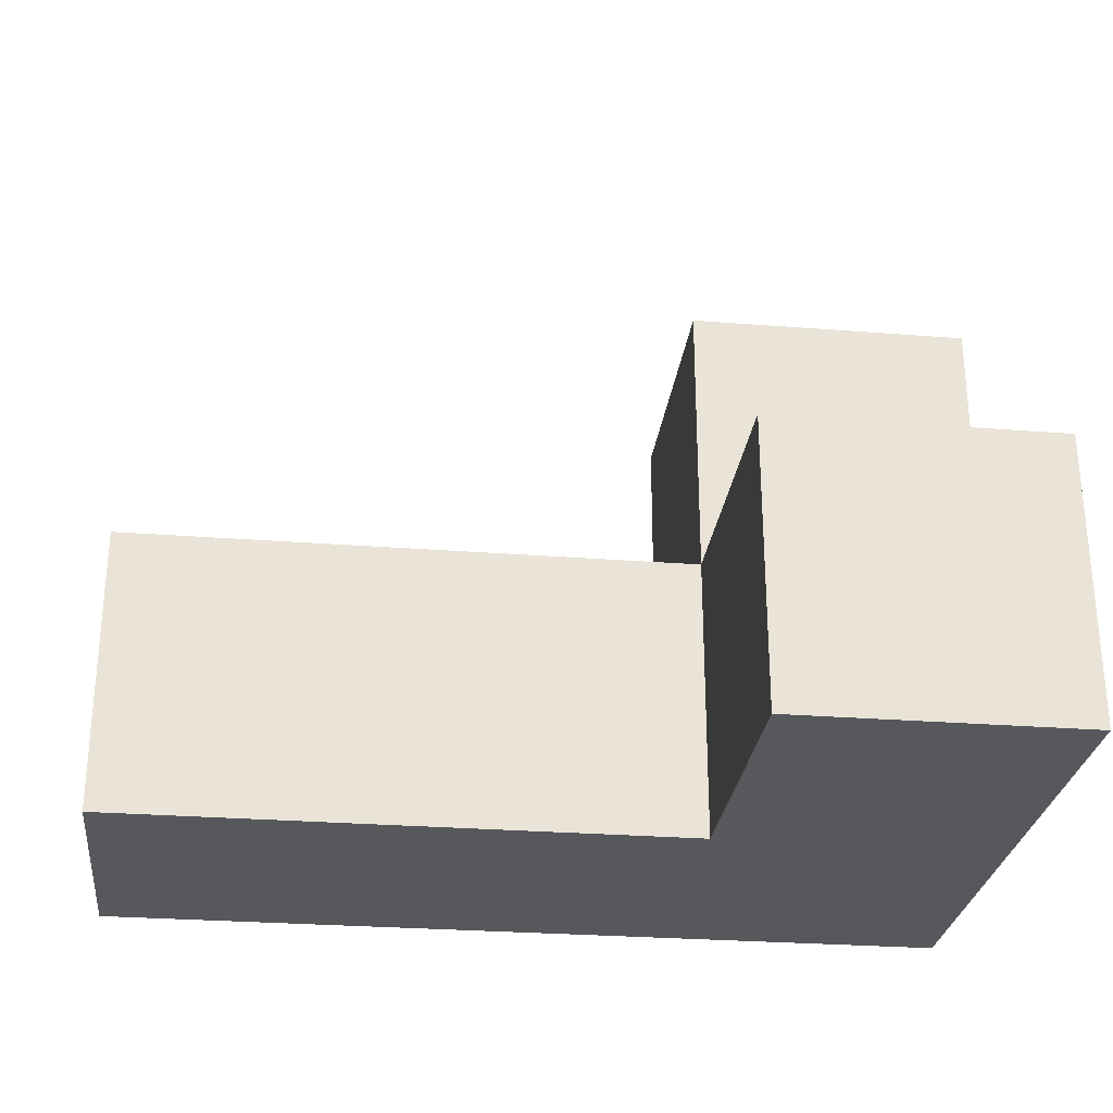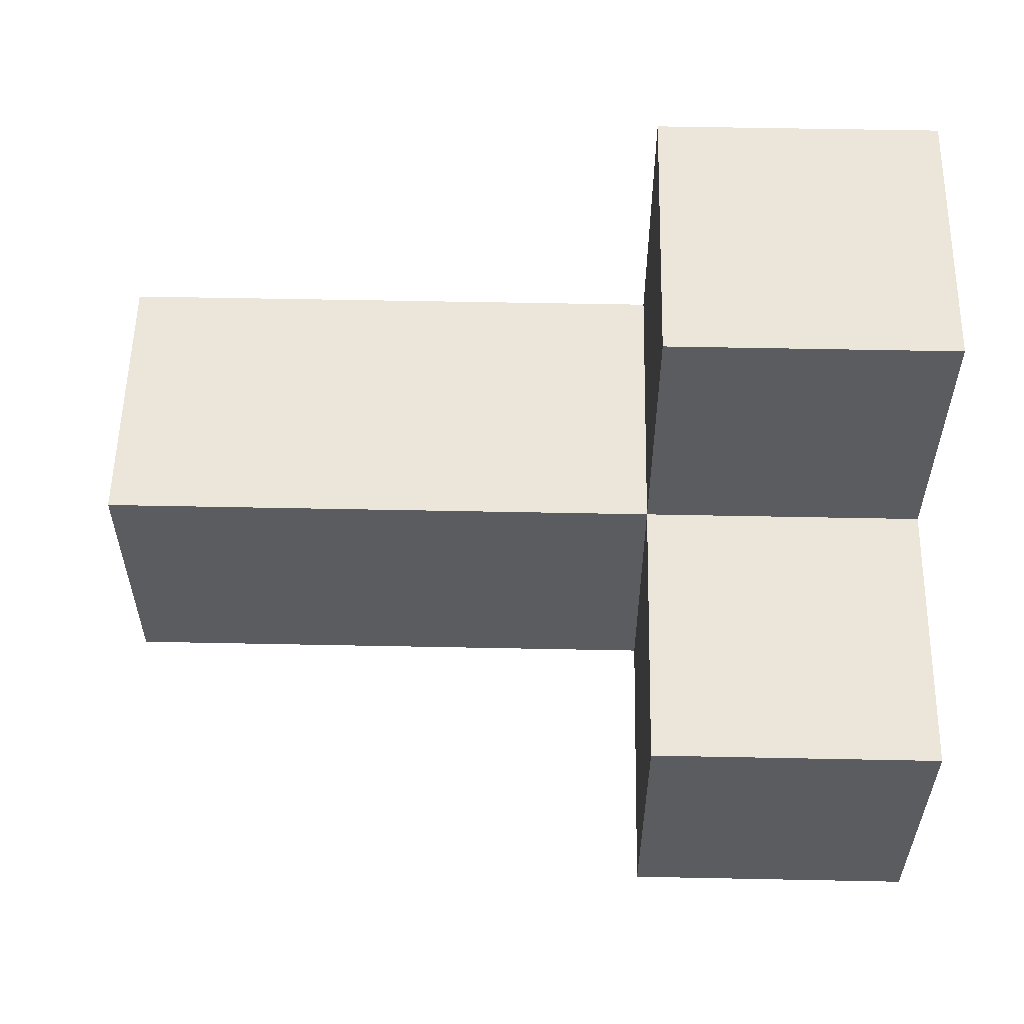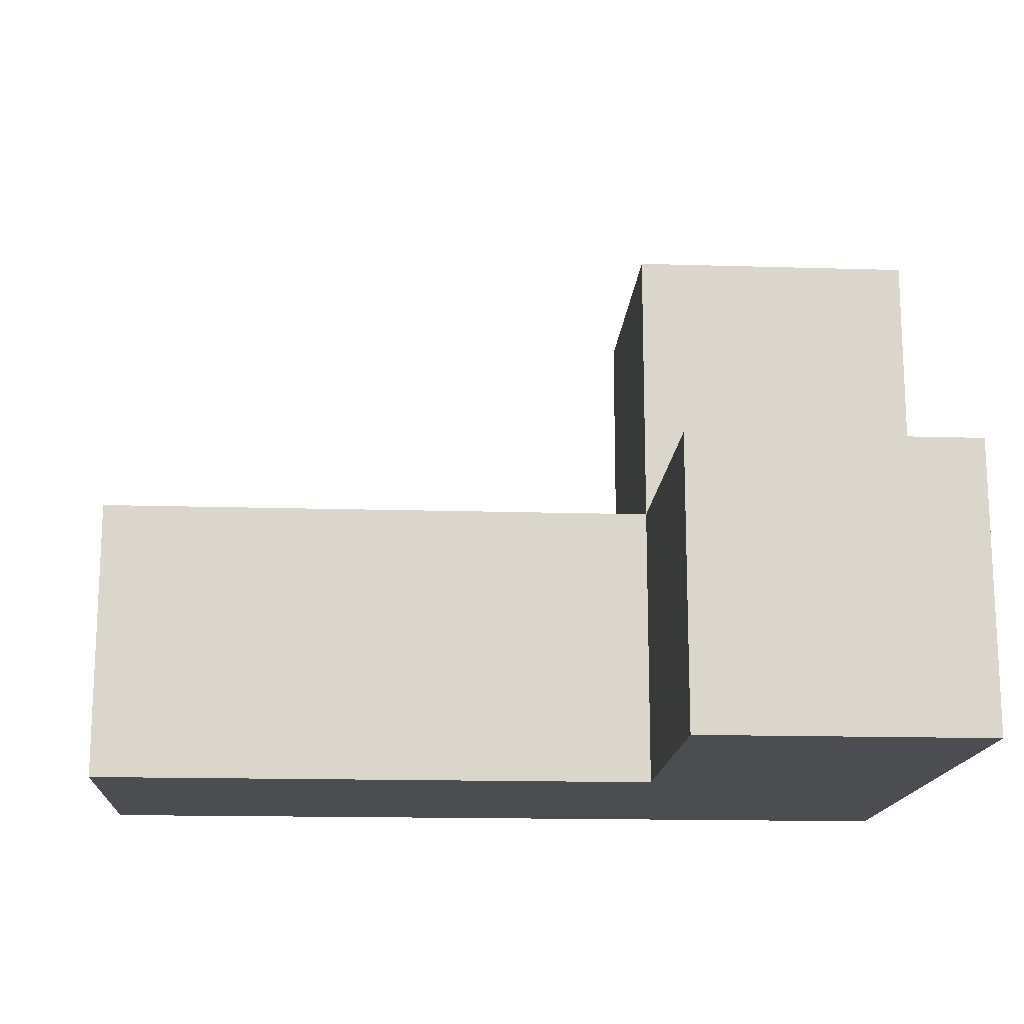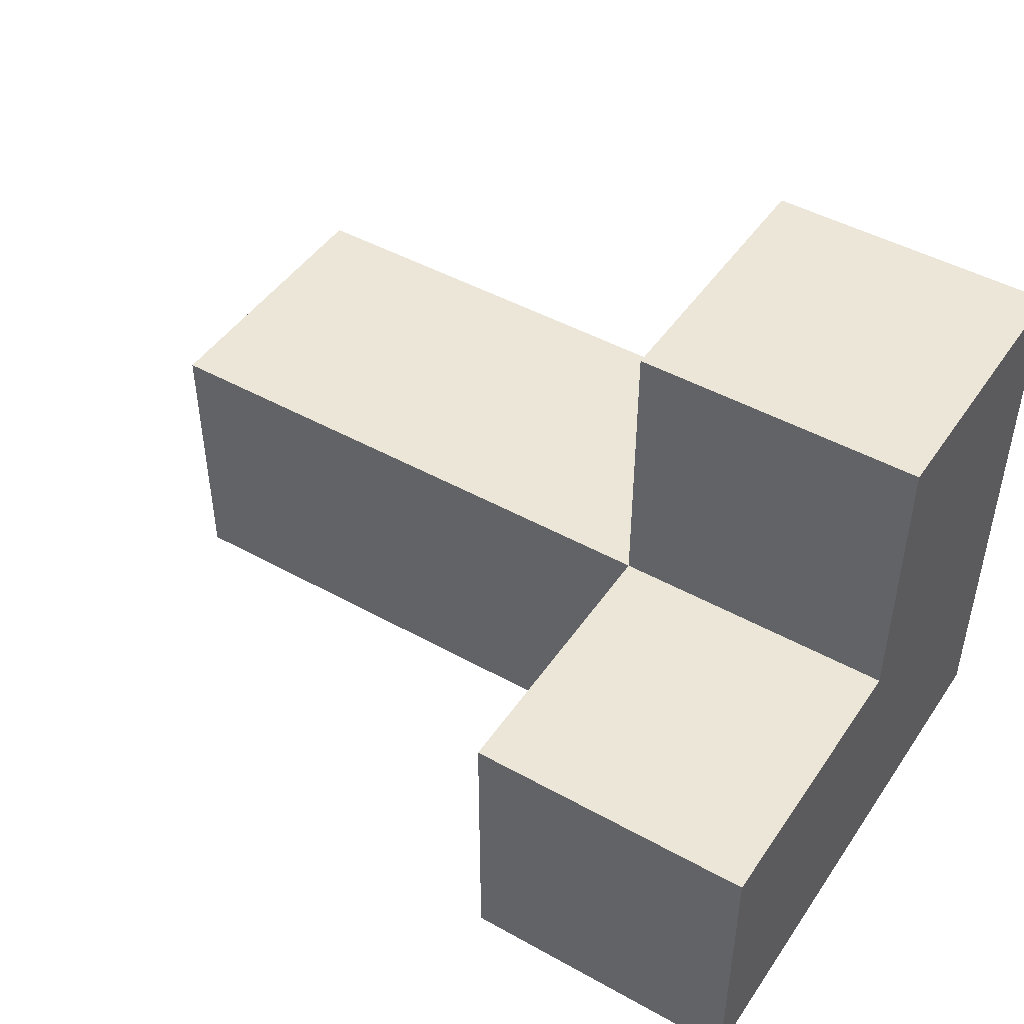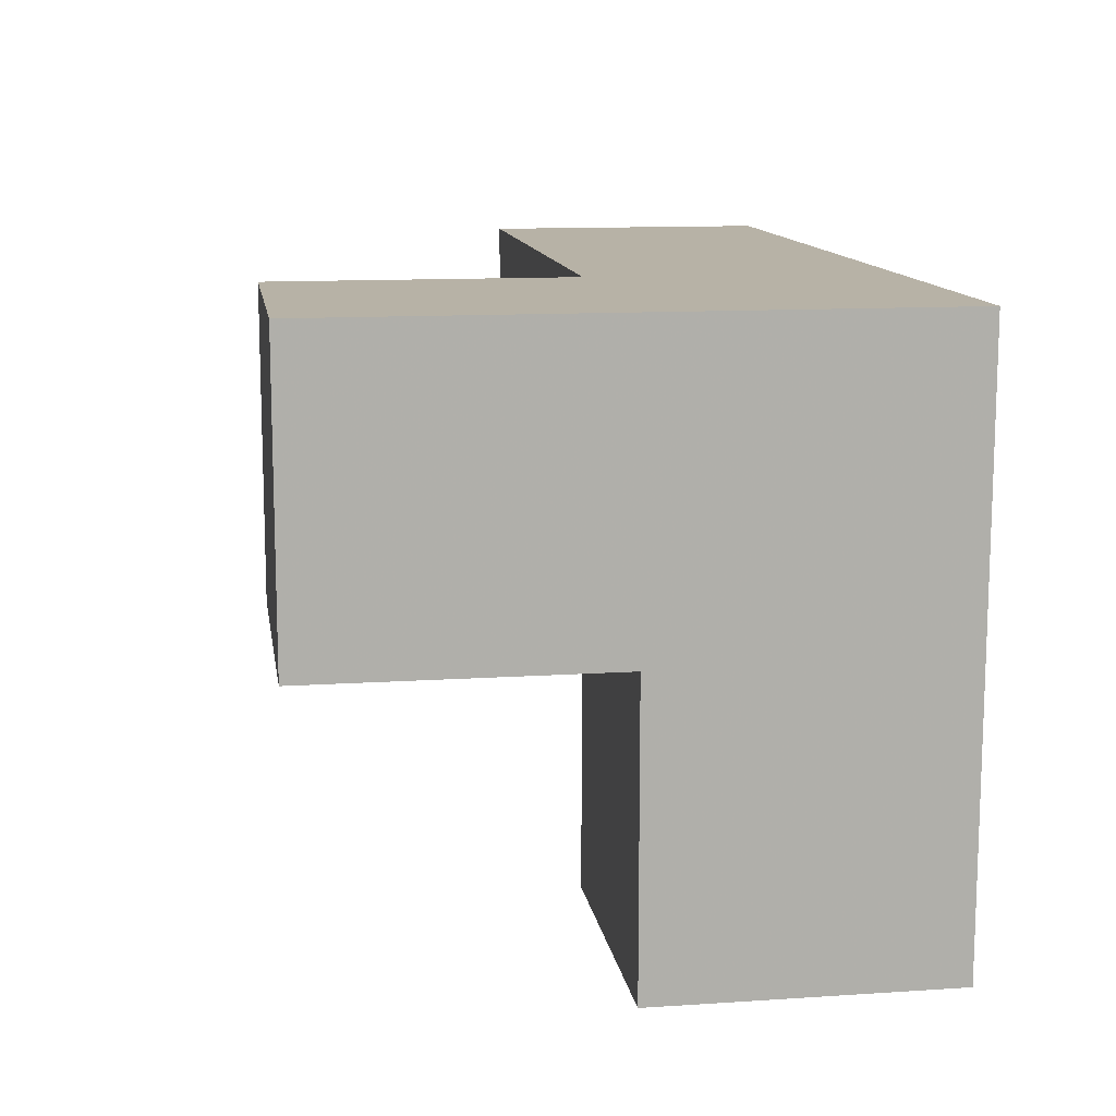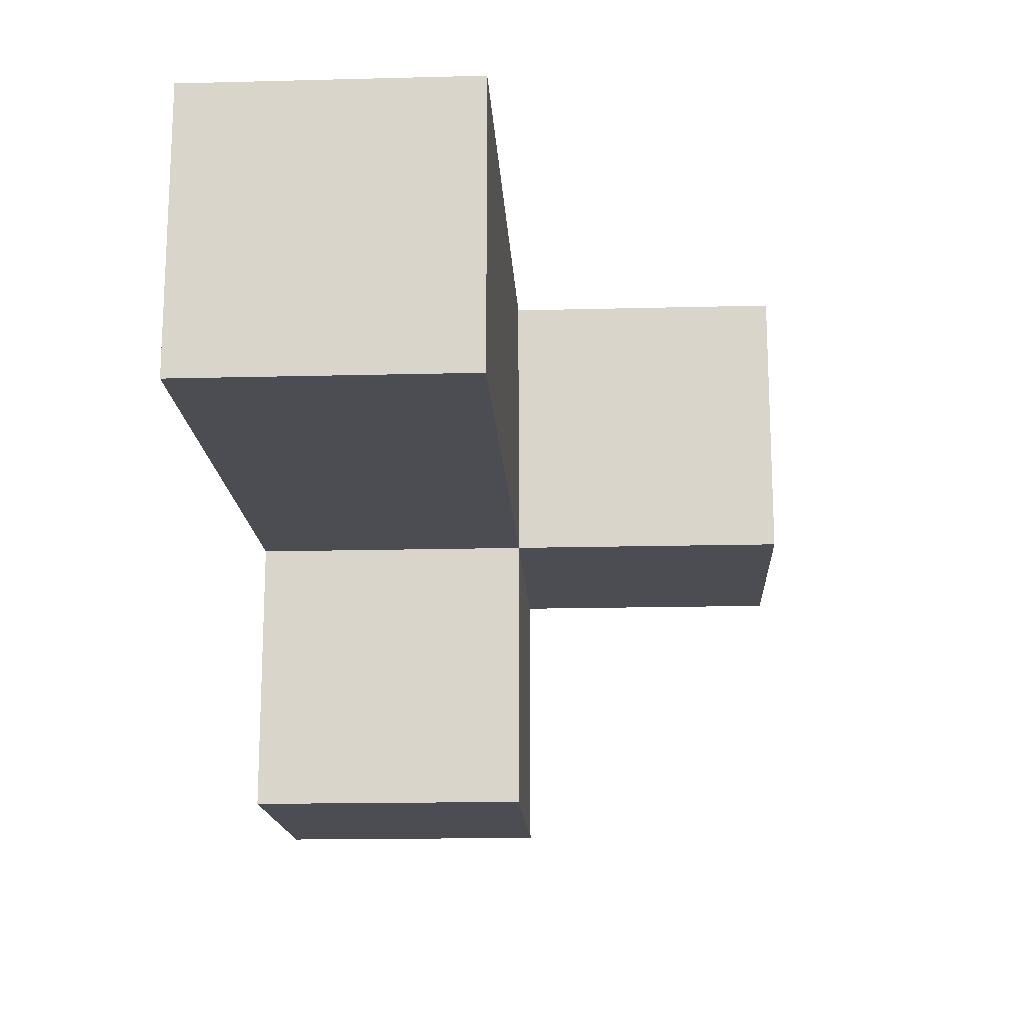
<metadata>
{"format":"obj","ext":"obj","renderer":"f3d","projection":"perspective","resolution":1024,"background":"white","views":[{"elev":-27.8,"azim":173.2,"up":"+Y"},{"elev":56.1,"azim":-178.8,"up":"+Y"},{"elev":-15.7,"azim":176.4,"up":"+Y"},{"elev":46.4,"azim":-147.6,"up":"+Y"},{"elev":12.3,"azim":-98.8,"up":"+Z"},{"elev":-16.4,"azim":93.0,"up":"+Z"}]}
</metadata>
<code>
v 2.002 1.998 2.013
v 3.982 1.998 3.993
v 2.002 1.008 3.002
v 1.012 1.998 2.013
v 2.992 1.998 3.993
v 1.012 2.987 3.002
v 2.002 2.987 3.002
v 1.012 1.008 3.002
v 2.002 1.998 3.993
v 2.002 1.008 2.013
v 3.982 1.998 3.002
v 1.012 1.998 3.993
v 2.992 1.008 3.993
v 2.992 1.998 3.002
v 3.982 1.008 3.993
v 1.012 1.008 2.013
v 2.002 1.008 3.993
v 2.002 1.998 3.002
v 2.992 1.008 3.002
v 1.012 1.998 3.002
v 1.012 2.987 3.993
v 2.002 2.987 3.993
v 3.982 1.008 3.002
v 1.012 1.008 3.993
f 23 19 11
f 14 11 19
f 13 15 5
f 2 5 15
f 19 23 13
f 15 13 23
f 11 14 2
f 5 2 14
f 23 11 15
f 2 15 11
f 19 3 14
f 18 14 3
f 17 13 9
f 5 9 13
f 3 19 17
f 13 17 19
f 14 18 5
f 9 5 18
f 24 17 12
f 9 12 17
f 8 3 24
f 17 24 3
f 20 8 12
f 24 12 8
f 10 16 1
f 4 1 16
f 16 10 8
f 3 8 10
f 1 4 18
f 20 18 4
f 4 16 20
f 8 20 16
f 10 1 3
f 18 3 1
f 18 20 7
f 6 7 20
f 12 9 21
f 22 21 9
f 7 6 22
f 21 22 6
f 6 20 21
f 12 21 20
f 18 7 9
f 22 9 7

</code>
